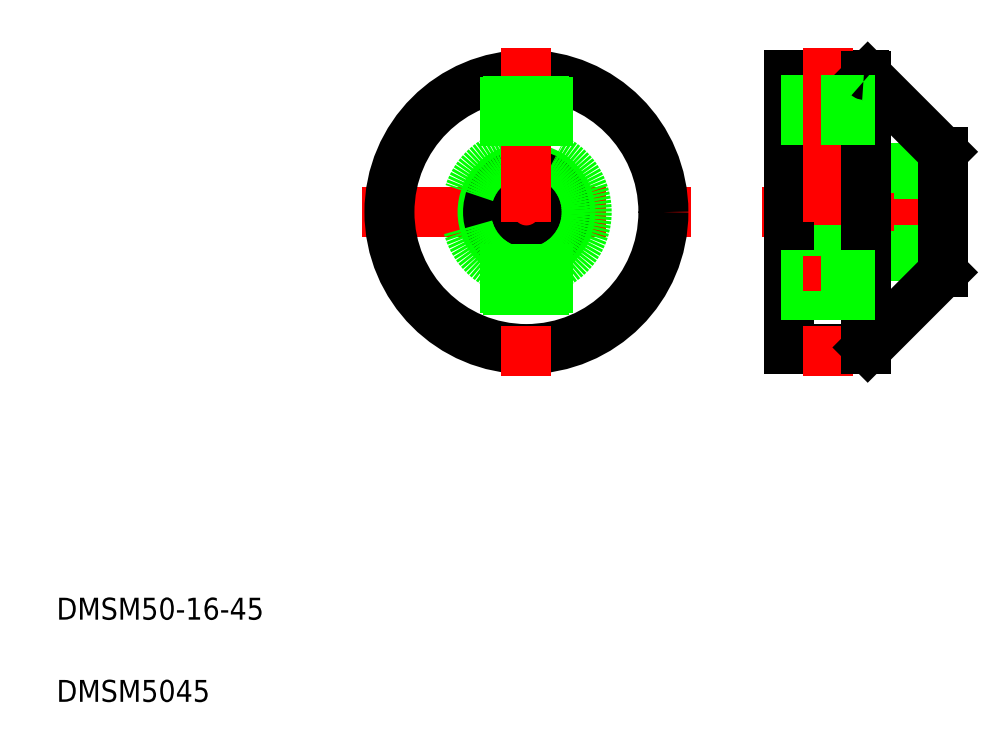
<metadata>
{"format":"dxf","ext":"dxf","renderer":"ezdxf+matplotlib","layout":"modelspace","background":"white","min_lineweight":24,"dpi":150}
</metadata>
<code>
0
SECTION
2
ENTITIES
0
LINE
8
CENTER
10
138.8
20
99.39
30
0
11
176.8
21
99.39
31
0
0
LINE
8
0
10
171.8
20
91.39
30
0
11
143.8
21
91.39
31
0
0
LINE
8
0
10
143.8
20
92.39
30
0
11
171.8
21
92.39
31
0
0
LINE
8
0
10
143.8
20
106.4
30
0
11
171.8
21
106.4
31
0
0
LINE
8
0
10
171.8
20
107.4
30
0
11
143.8
21
107.4
31
0
0
LINE
8
0
10
143.8
20
74.39
30
0
11
157.4
21
74.39
31
0
0
LINE
8
0
10
143.8
20
124.4
30
0
11
157.4
21
124.4
31
0
0
TEXT
8
0
10
10
20
25
30
0
40
4
1
DMSM50-16-45
0
TEXT
8
0
10
10
20
10
30
0
40
4
1
DMSM5045
0
LINE
8
CENTER
10
65.77
20
99.39
30
0
11
125.8
21
99.39
31
0
0
CIRCLE
8
0
10
95.77
20
99.39
30
0
40
8
0
CIRCLE
8
0
10
95.77
20
99.39
30
0
40
7
0
CIRCLE
8
0
10
95.77
20
99.39
30
0
40
11
0
CIRCLE
8
0
10
95.77
20
99.39
30
0
40
25
0
LINE
8
CENTER
10
95.77
20
129.4
30
0
11
95.77
21
69.39
31
0
0
LINE
8
0
10
99.77
20
93.65
30
0
11
99.77
21
74.71
31
0
0
LINE
8
0
10
99.07
20
93.22
30
0
11
99.07
21
74.61
31
0
0
LINE
8
0
10
91.77
20
93.65
30
0
11
91.77
21
74.71
31
0
0
LINE
8
0
10
92.47
20
93.22
30
0
11
92.47
21
74.61
31
0
0
LINE
8
0
10
99.07
20
124.2
30
0
11
99.07
21
105.6
31
0
0
LINE
8
0
10
92.47
20
124.2
30
0
11
92.47
21
105.6
31
0
0
LINE
8
0
10
91.77
20
124.1
30
0
11
91.77
21
105.1
31
0
0
LINE
8
0
10
99.77
20
124.1
30
0
11
99.77
21
105.1
31
0
0
LINE
8
0
10
143.8
20
124.4
30
0
11
143.8
21
74.39
31
0
0
LINE
8
0
10
146.8
20
92.39
30
0
11
146.8
21
74.39
31
0
0
LINE
8
0
10
147.5
20
92.39
30
0
11
147.5
21
74.39
31
0
0
LINE
8
0
10
147.5
20
124.4
30
0
11
147.5
21
106.4
31
0
0
LINE
8
0
10
146.8
20
124.4
30
0
11
146.8
21
106.4
31
0
0
LINE
8
CENTER
10
150.8
20
129.4
30
0
11
150.8
21
69.39
31
0
0
LINE
8
0
10
171.8
20
110.4
30
0
11
171.8
21
88.39
31
0
0
LINE
8
0
10
157.8
20
124.3
30
0
11
157.8
21
74.48
31
0
0
LINE
8
0
10
158.1
20
74.68
30
0
11
171.8
21
88.39
31
0
0
LINE
8
0
10
154.8
20
92.39
30
0
11
154.8
21
74.39
31
0
0
LINE
8
0
10
154.1
20
92.39
30
0
11
154.1
21
74.39
31
0
0
ARC
8
0
10
157.4
20
75.39
30
0
40
1
50
270
51
315
0
LINE
8
0
10
157.8
20
99.39
30
0
11
157.8
21
99.39
31
0
0
LINE
8
0
10
158.1
20
124.1
30
0
11
171.8
21
110.4
31
0
0
LINE
8
0
10
154.1
20
124.4
30
0
11
154.1
21
106.4
31
0
0
LINE
8
0
10
154.8
20
124.4
30
0
11
154.8
21
106.4
31
0
0
LINE
8
0
10
157.8
20
111.8
30
0
11
157.8
21
111.8
31
0
0
ARC
8
0
10
157.4
20
123.4
30
0
40
1
50
45
51
90
0
ENDSEC
0
EOF

</code>
